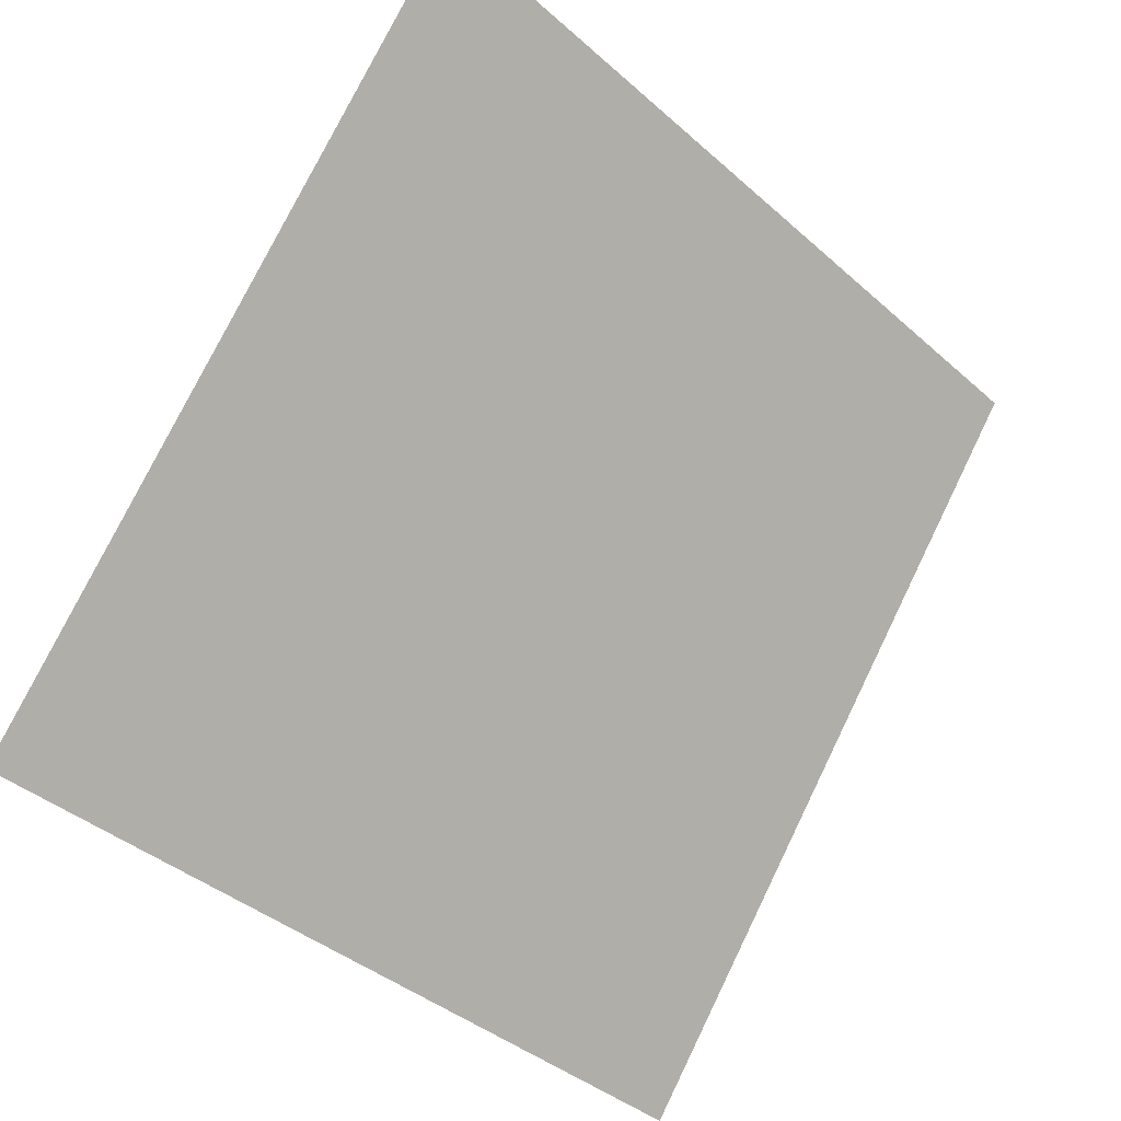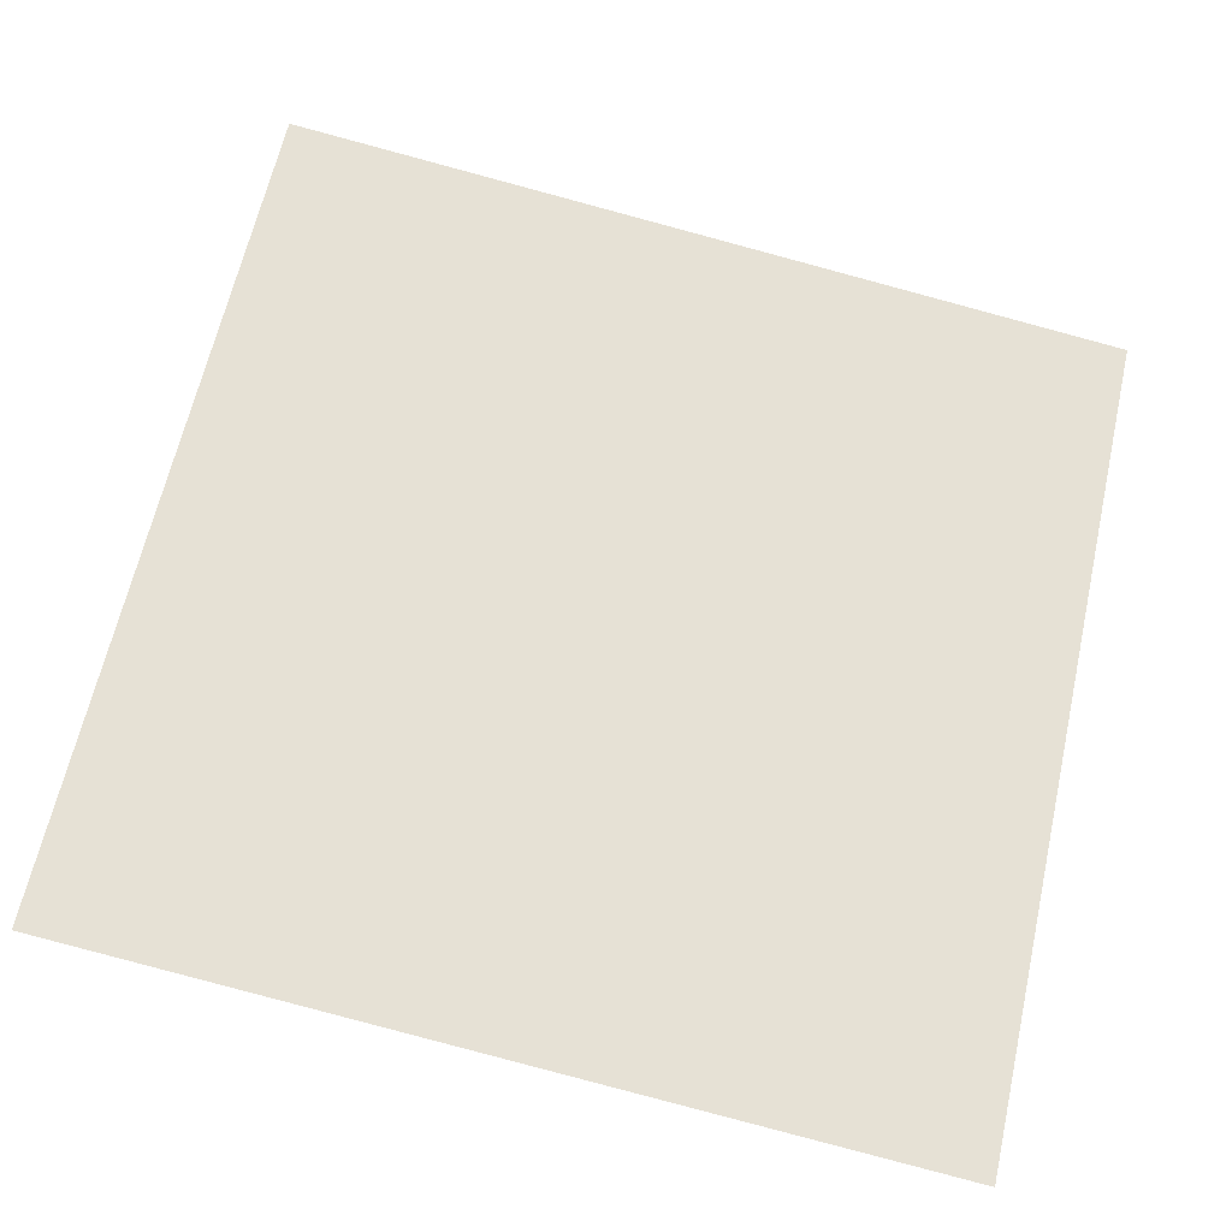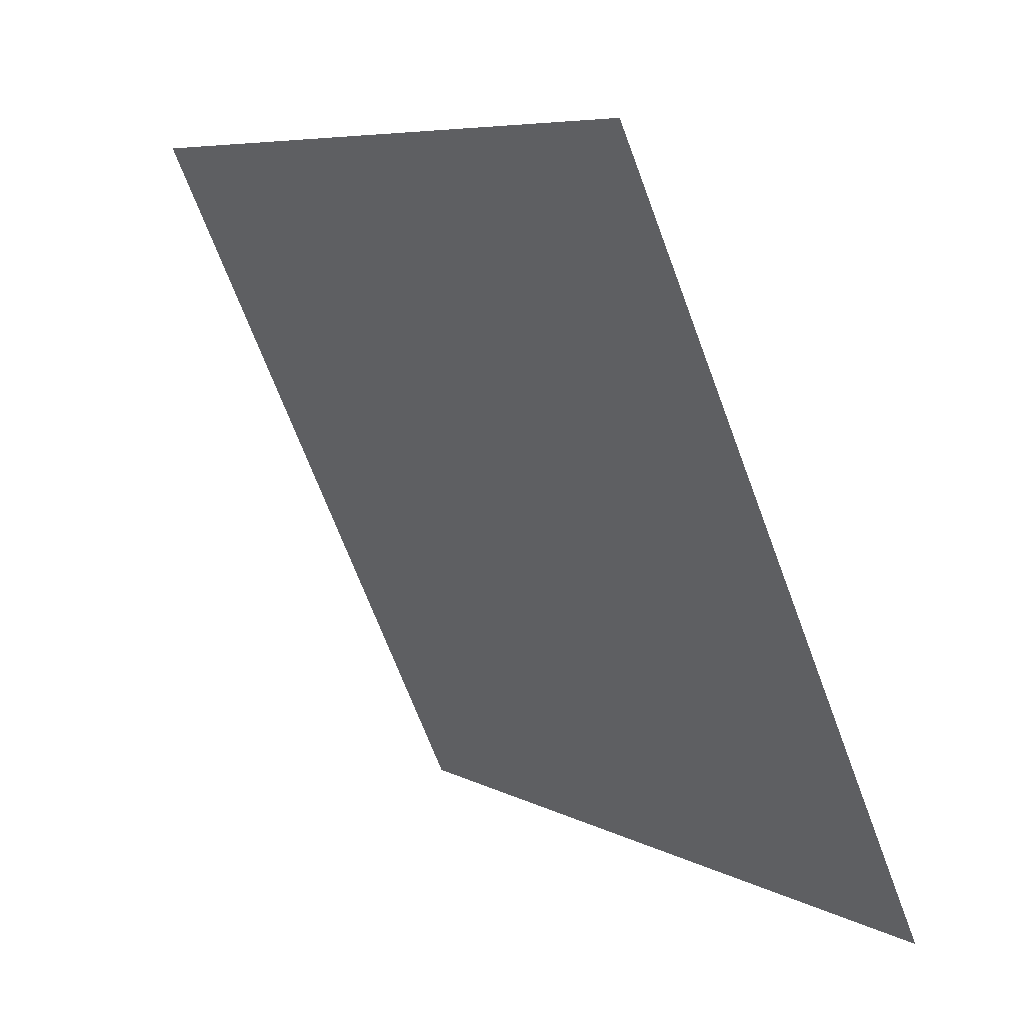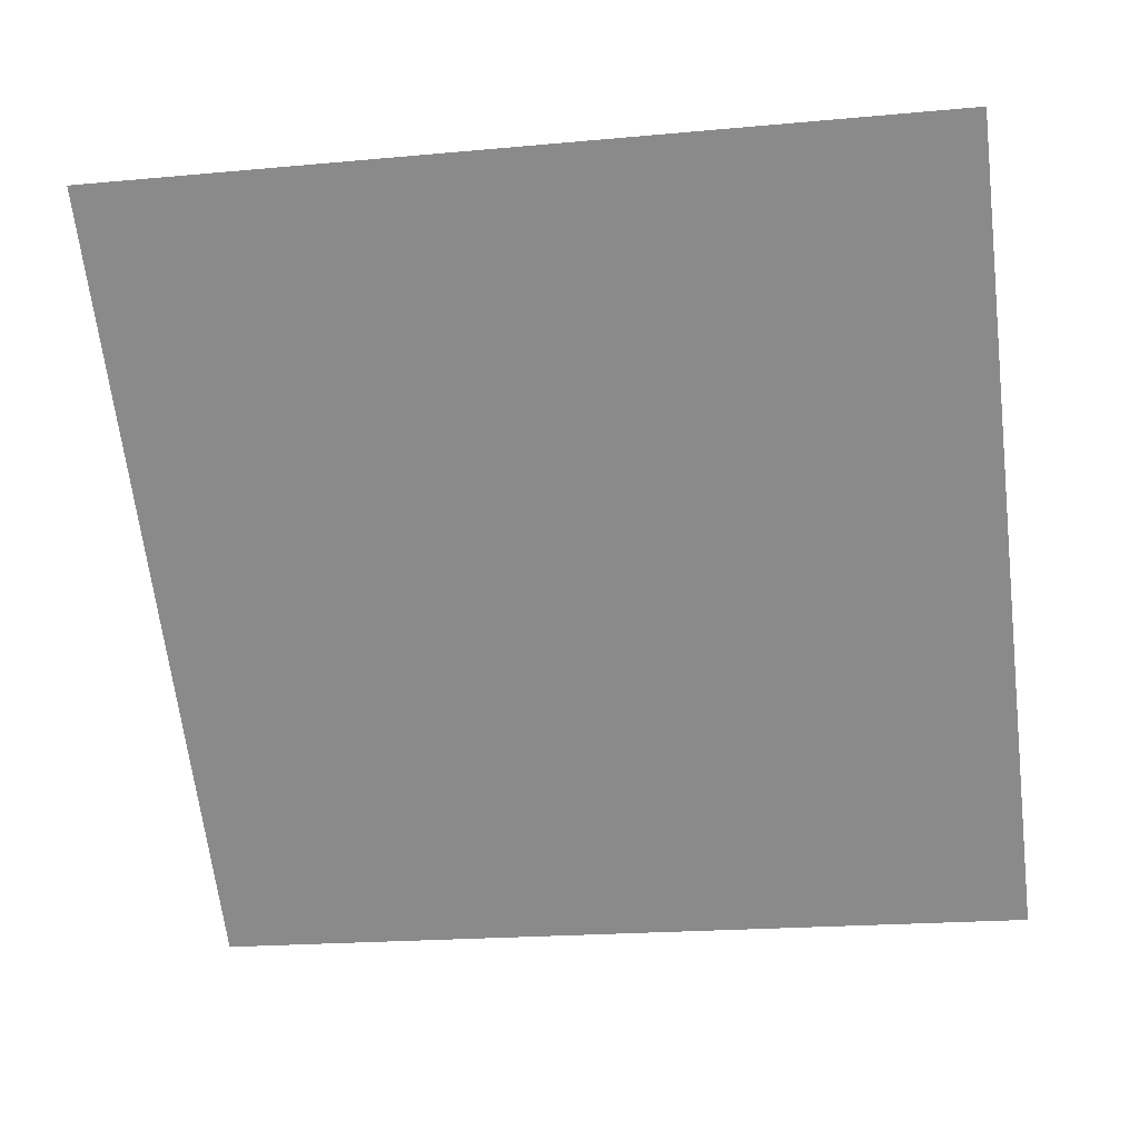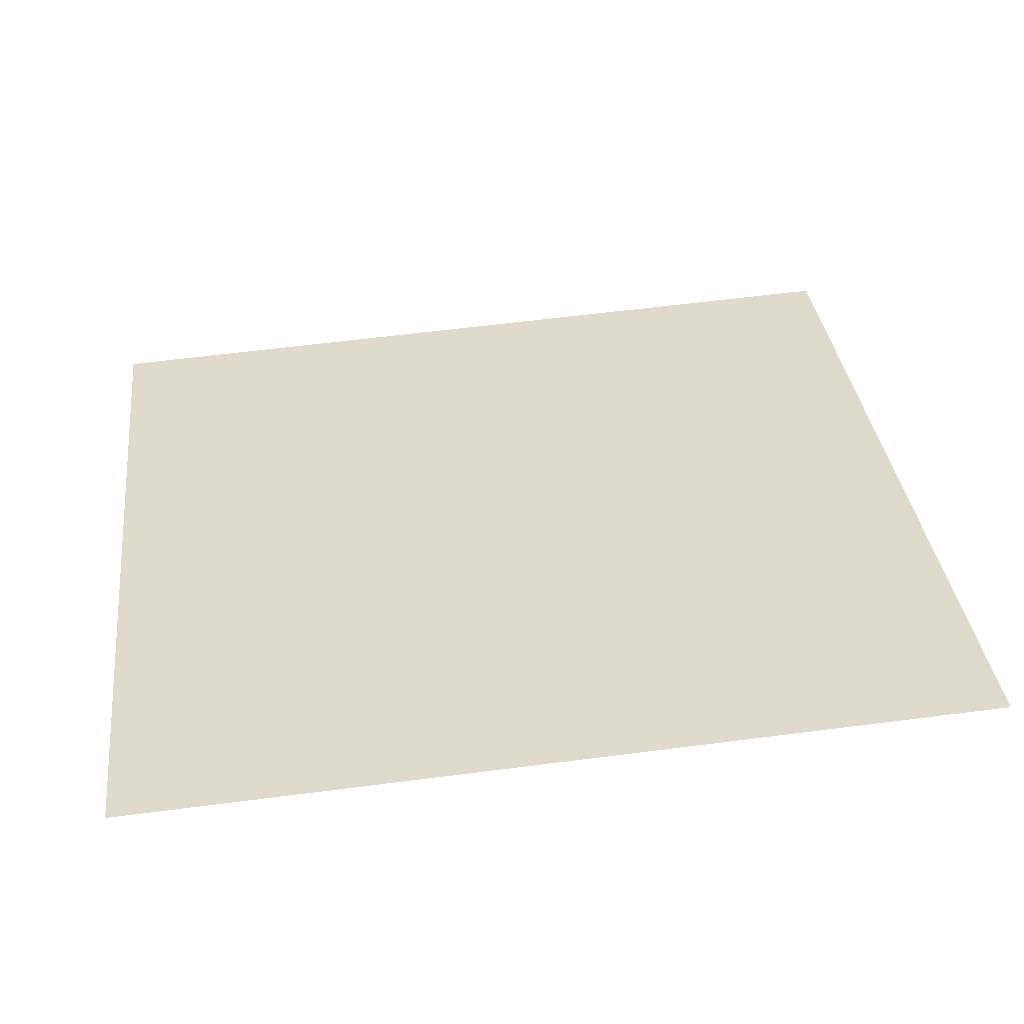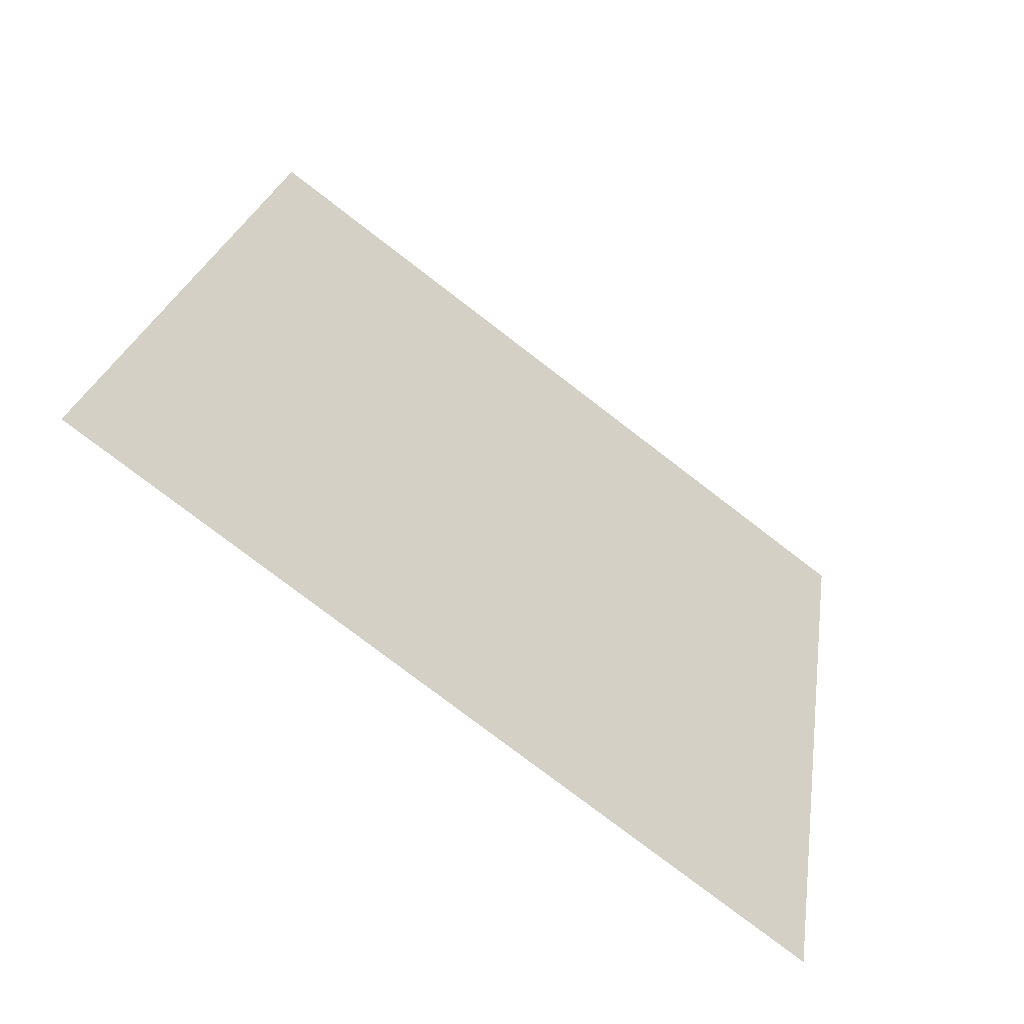
<metadata>
{"format":"obj","ext":"obj","renderer":"f3d","projection":"perspective","resolution":1024,"background":"white","views":[{"elev":-40.4,"azim":131.2,"up":"+Z"},{"elev":-78.9,"azim":-14.4,"up":"+Y"},{"elev":-68.0,"azim":-70.9,"up":"+Z"},{"elev":-28.4,"azim":10.0,"up":"+Y"},{"elev":70.4,"azim":-6.9,"up":"+Y"},{"elev":22.5,"azim":99.1,"up":"+Y"}]}
</metadata>
<code>
v -0.2267 0.8818 0.6301
v -0.2333 0.882 0.6302
v -0.2331 0.8859 0.6354
v -0.2266 0.8857 0.6354
f 4 3 2 1

</code>
